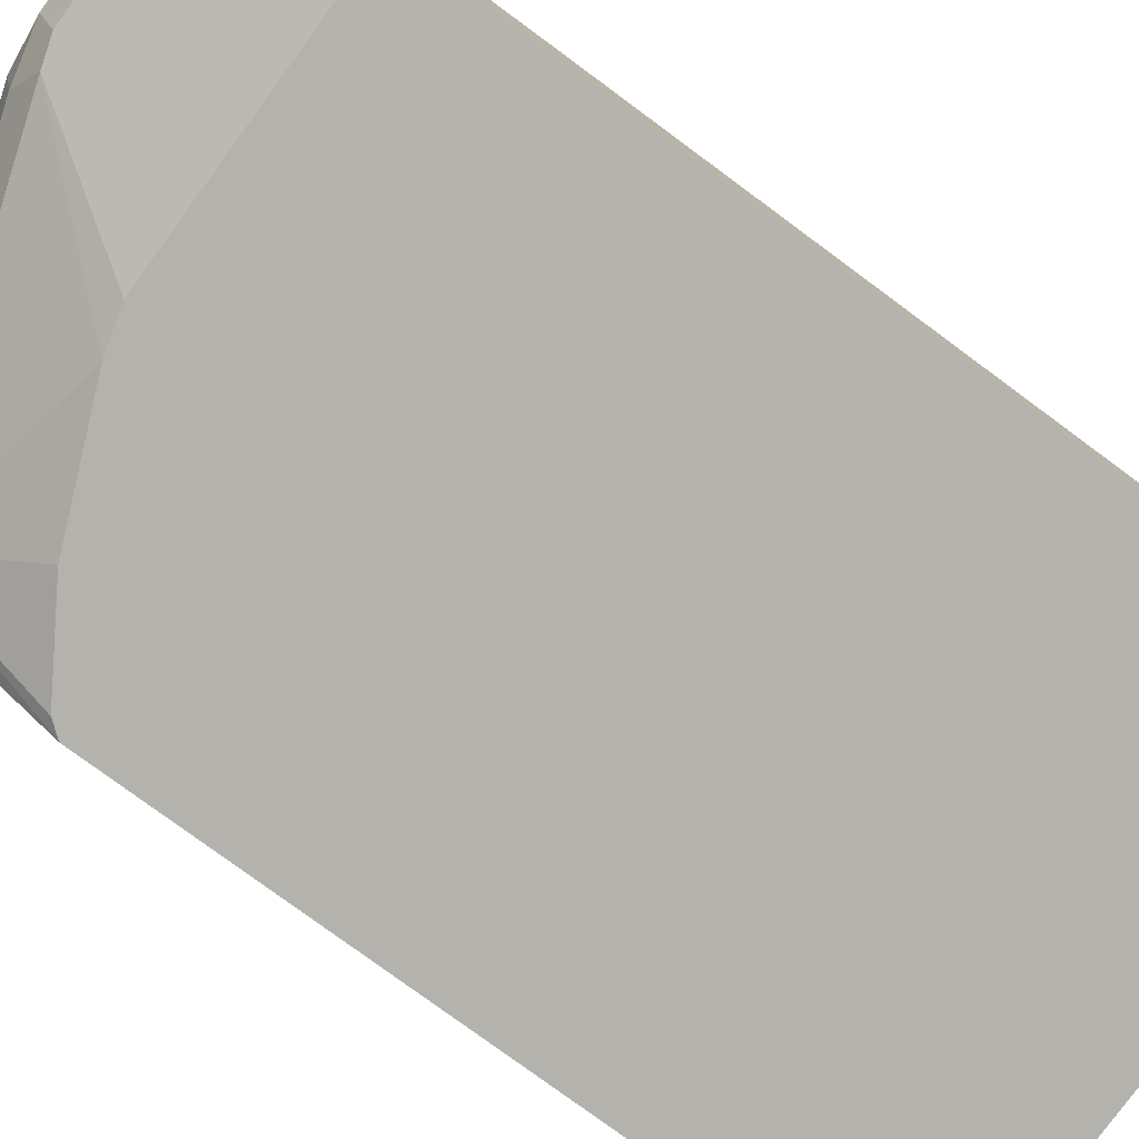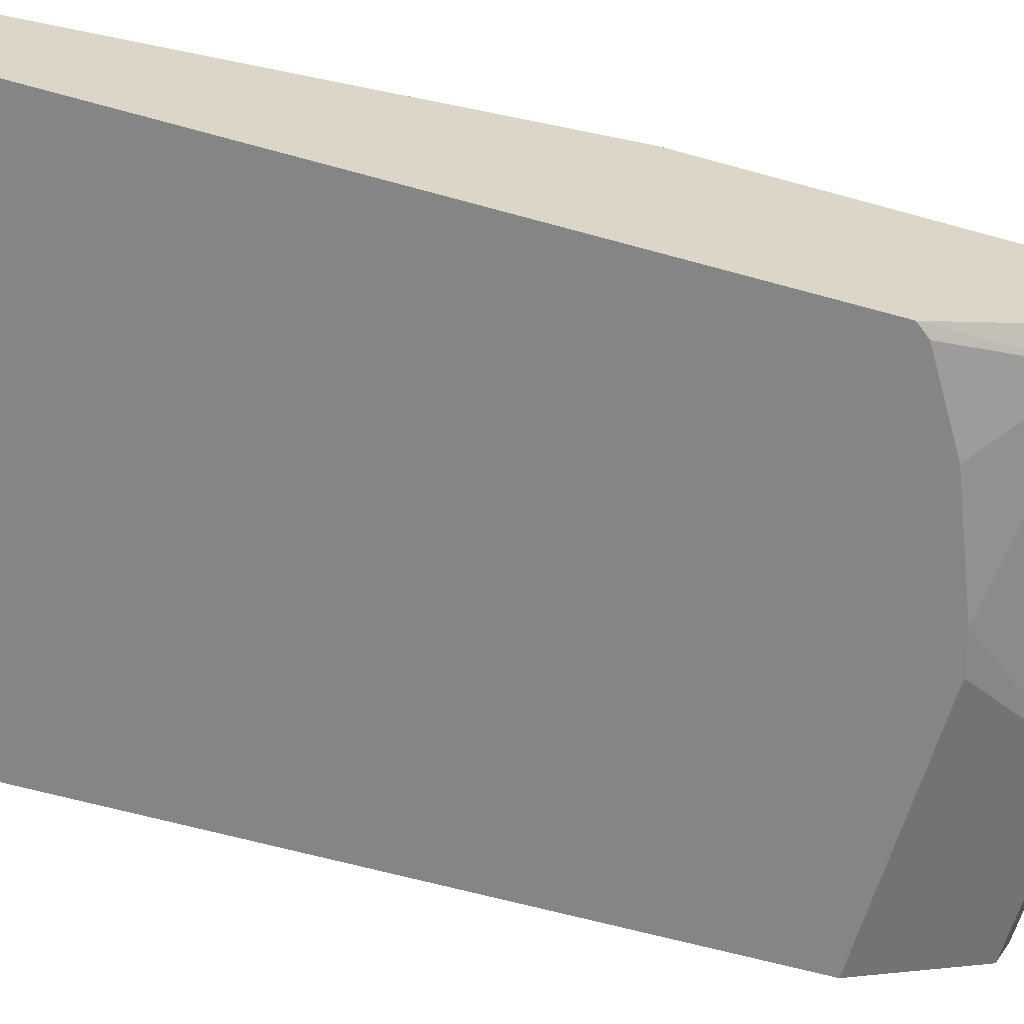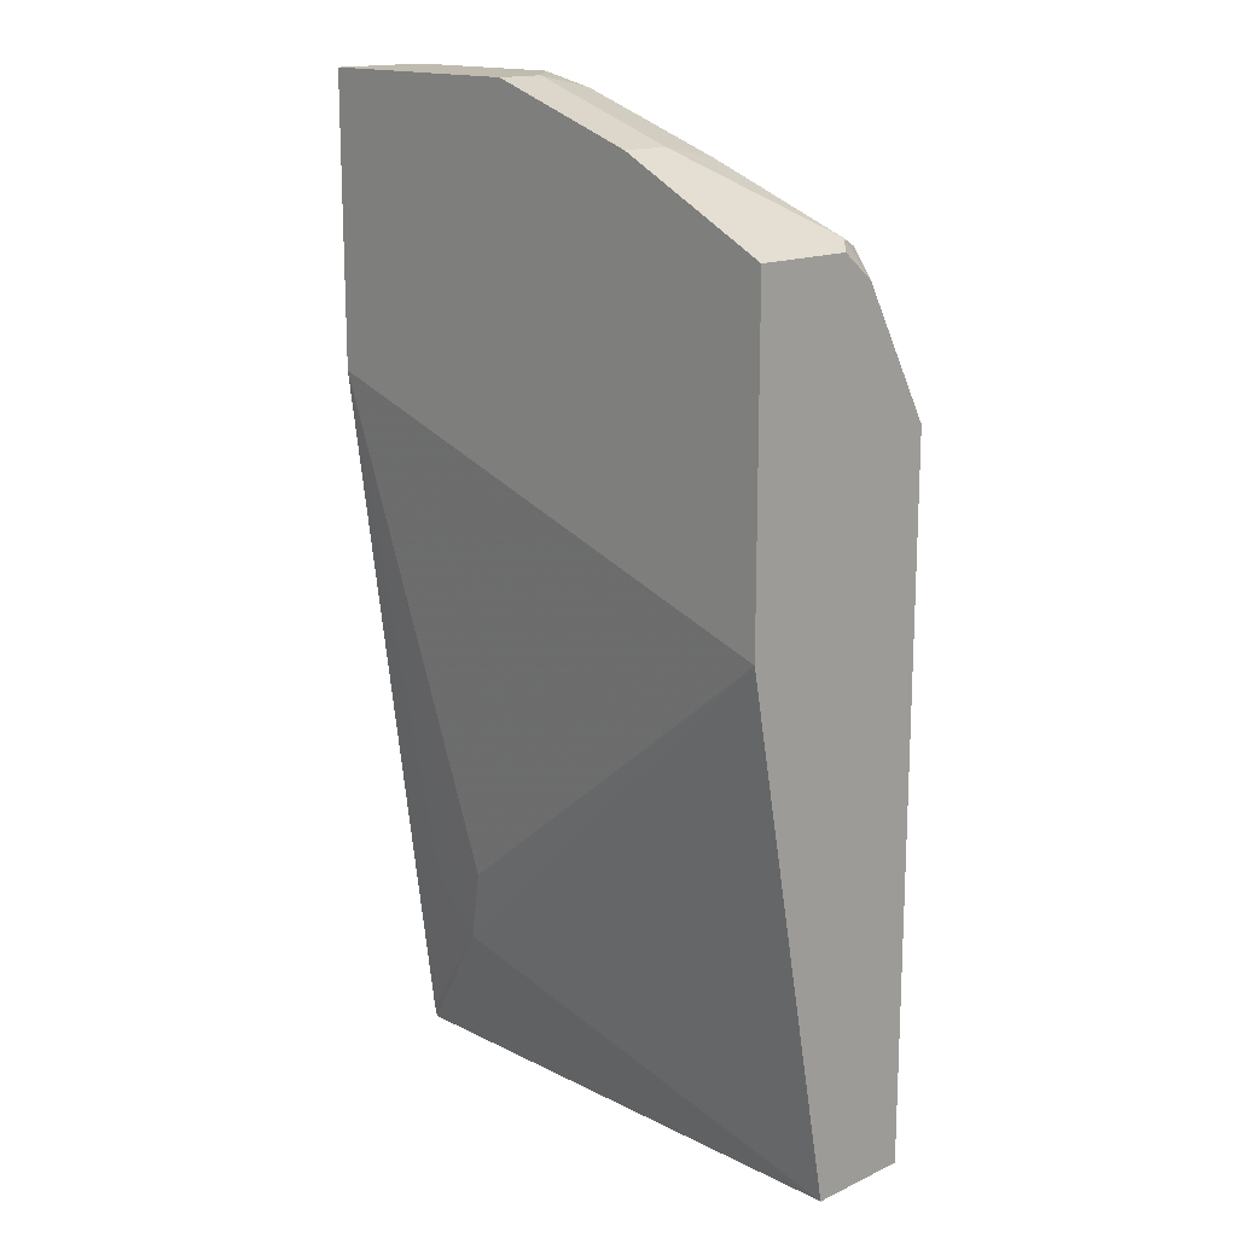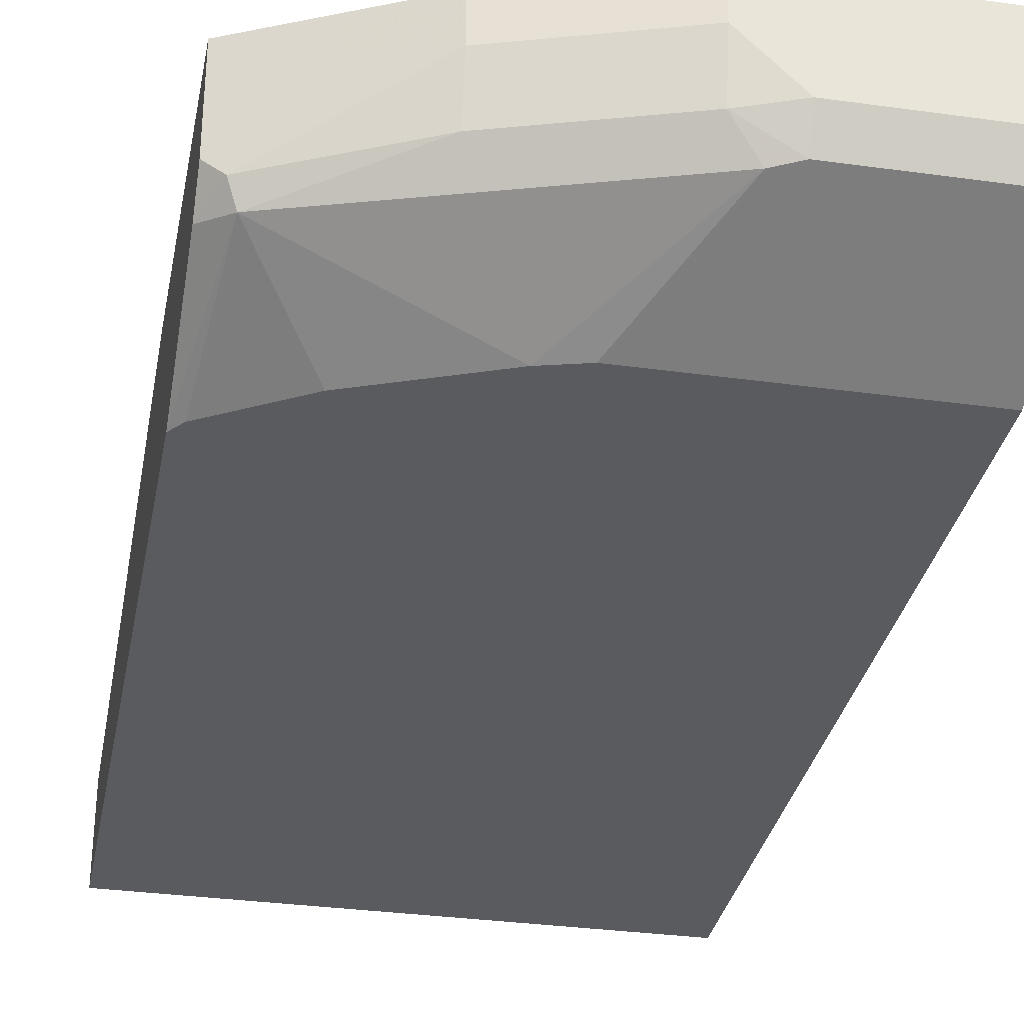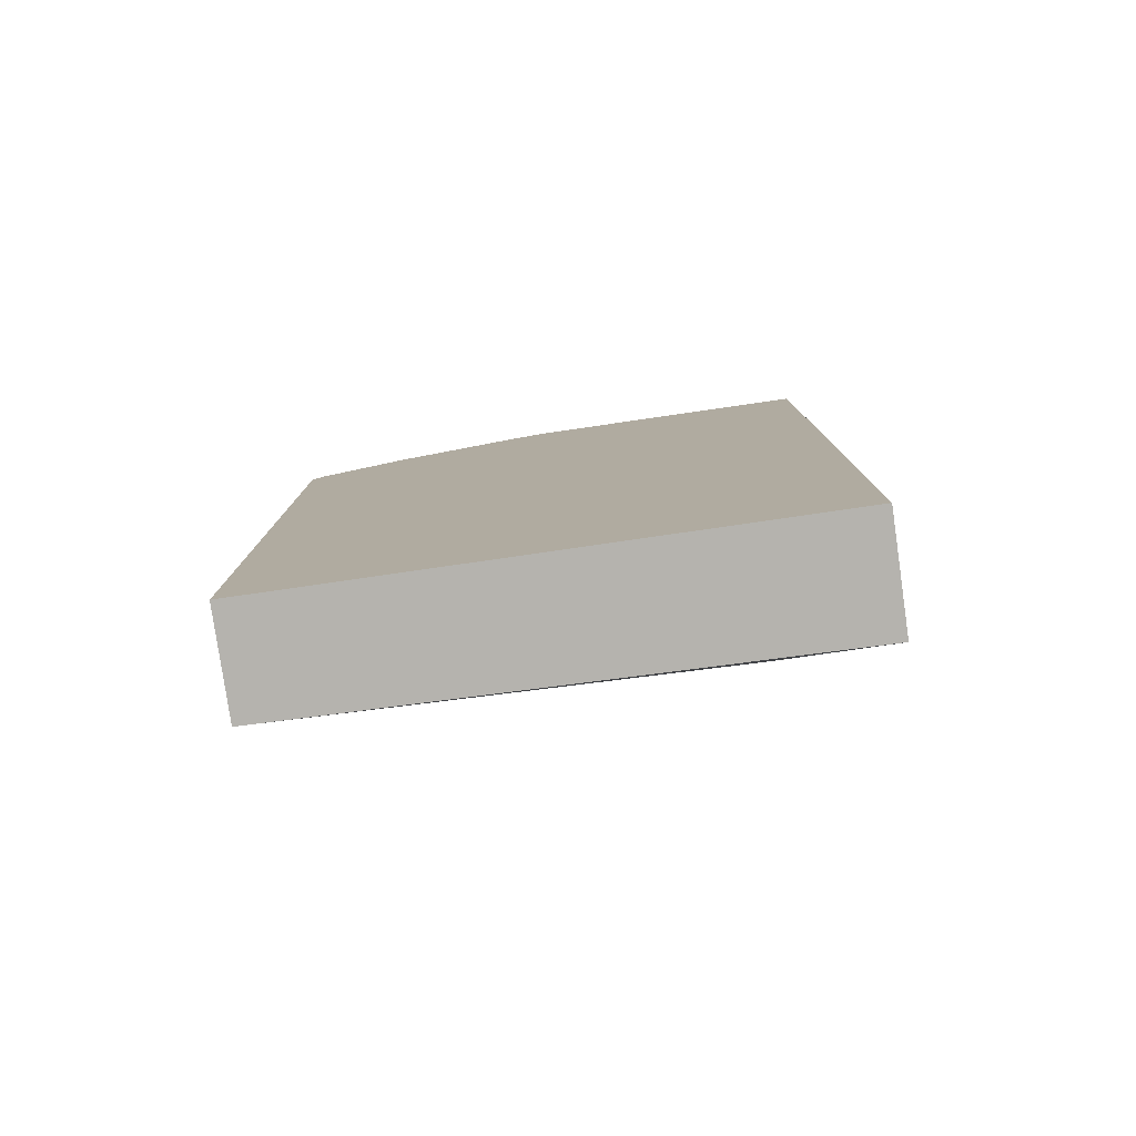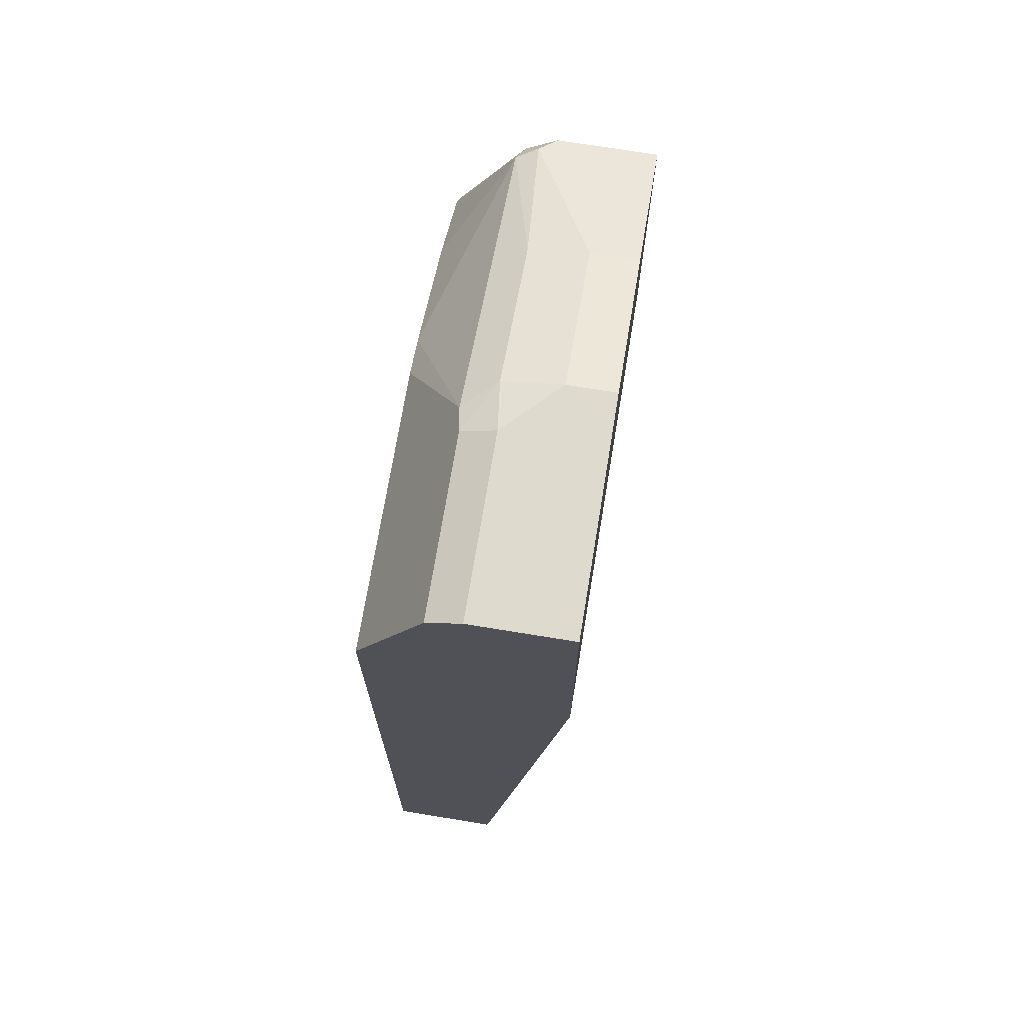
<metadata>
{"format":"obj","ext":"obj","renderer":"f3d","projection":"perspective","resolution":1024,"background":"white","views":[{"elev":-79.5,"azim":-126.2,"up":"+Z"},{"elev":-61.8,"azim":74.1,"up":"+Z"},{"elev":16.0,"azim":46.6,"up":"+Y"},{"elev":-32.5,"azim":169.1,"up":"+Z"},{"elev":-80.0,"azim":-171.8,"up":"+Y"},{"elev":71.3,"azim":-80.7,"up":"+Y"}]}
</metadata>
<code>
v -0.04478 -0.03331 -0.6033
v 0.2856 0.2699 -0.6035
v 0.2856 -0.03331 -0.6033
v -0.04478 -0.03331 -0.5347
v -0.04478 0.4062 -0.6035
v 0.2731 0.2731 -0.6035
v 0.2856 0.397 -0.6035
v 0.2856 -0.03331 -0.5398
v 0.01588 0.04768 -0.516
v -0.04478 -0.0252 -0.5333
v -0.04478 0.4763 -0.6035
v 0.2788 0.4058 -0.6035
v 0.2699 0.4922 -0.5636
v 0.2856 0.4765 -0.5597
v 0.2856 0.2911 -0.4791
v 0.03176 0.09529 -0.508
v -0.04478 0.3983 -0.4791
v -0.01587 0.07942 -0.516
v 0.127 0.4763 -0.6035
v -0.04478 0.561 -0.561
v 0.2273 0.4378 -0.6035
v 0.0794 0.5556 -0.5636
v 0.1112 0.5556 -0.5477
v 0.1905 0.5318 -0.5438
v 0.2752 0.4974 -0.5504
v 0.2856 0.4767 -0.5594
v 0.1518 0.4693 -0.6035
v 0.2856 0.4923 -0.4791
v -0.04478 0.5715 -0.4791
v 0.06352 0.561 -0.561
v -0.04478 0.5715 -0.5398
v 0.09528 0.5636 -0.5438
v 0.254 0.508 -0.5398
v 0.09528 0.5715 -0.508
v 0.1905 0.5398 -0.508
v 0.2856 0.4923 -0.54
v 0.2328 0.5186 -0.4791
v 0.09528 0.5715 -0.4791
v 0.06352 0.5715 -0.5398
v 0.2328 0.5186 -0.4975
v 0.1905 0.5398 -0.4791
f 15 29 17
f 20 39 30
f 20 31 39
f 19 22 27
f 19 30 22
f 15 17 16
f 15 38 29
f 13 23 24
f 15 37 41
f 15 28 37
f 13 27 22
f 13 21 27
f 13 26 14
f 13 25 26
f 13 24 25
f 22 30 32
f 15 41 38
f 22 32 23
f 28 40 37
f 24 33 25
f 35 37 40
f 13 22 23
f 35 40 36
f 34 41 35
f 34 38 41
f 33 35 36
f 32 39 34
f 30 39 32
f 29 39 31
f 29 34 39
f 29 38 34
f 28 36 40
f 25 33 36
f 25 36 26
f 24 35 33
f 24 34 35
f 24 32 34
f 23 32 24
f 35 41 37
f 12 21 13
f 11 20 30
f 2 19 27
f 2 11 19
f 2 5 11
f 2 6 5
f 1 6 2
f 1 5 6
f 1 20 11
f 2 27 21
f 1 31 20
f 1 17 29
f 1 10 17
f 1 4 10
f 1 8 4
f 1 3 8
f 1 2 3
f 11 30 19
f 1 29 31
f 2 21 12
f 1 11 5
f 2 7 14
f 2 12 7
f 9 15 16
f 9 18 10
f 9 17 18
f 9 16 17
f 8 15 9
f 7 13 14
f 7 12 13
f 10 18 17
f 4 8 9
f 2 8 3
f 2 15 8
f 2 28 15
f 2 36 28
f 2 26 36
f 2 14 26
f 4 9 10

</code>
